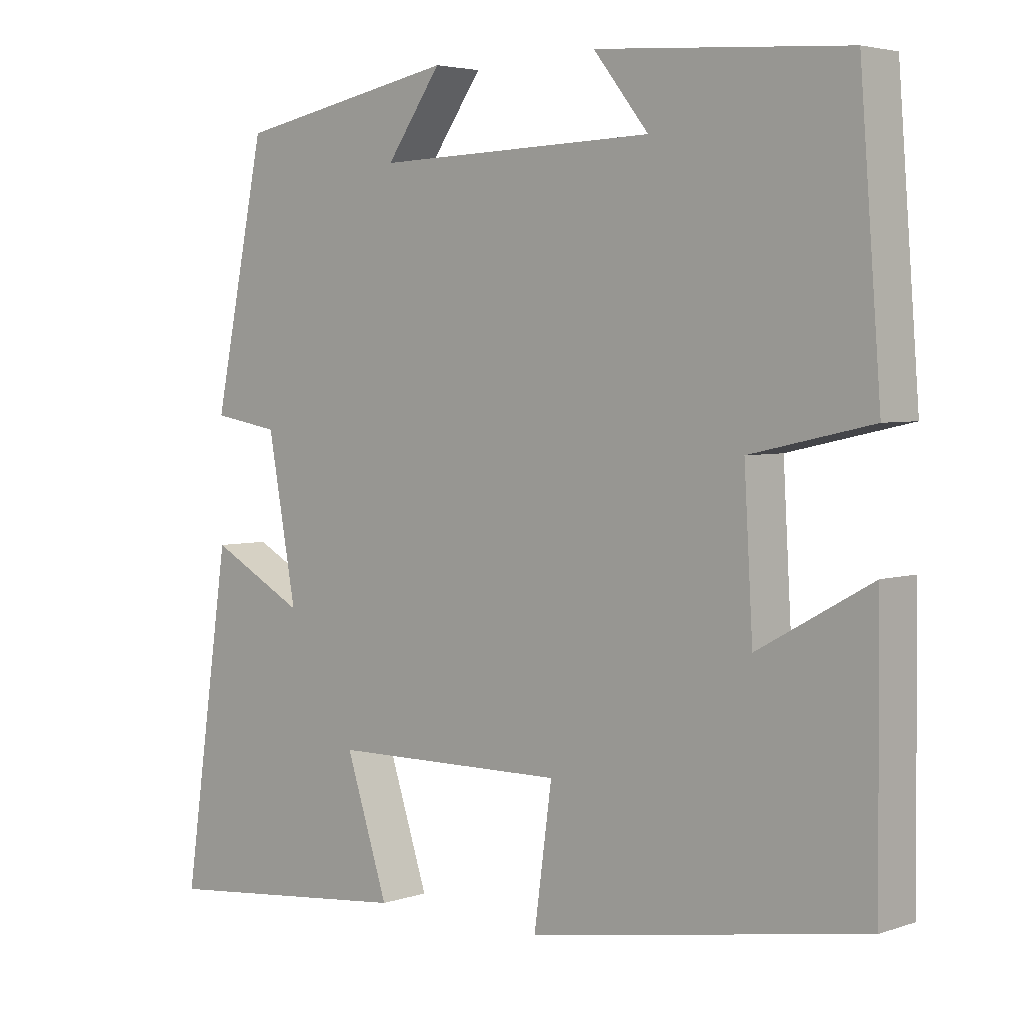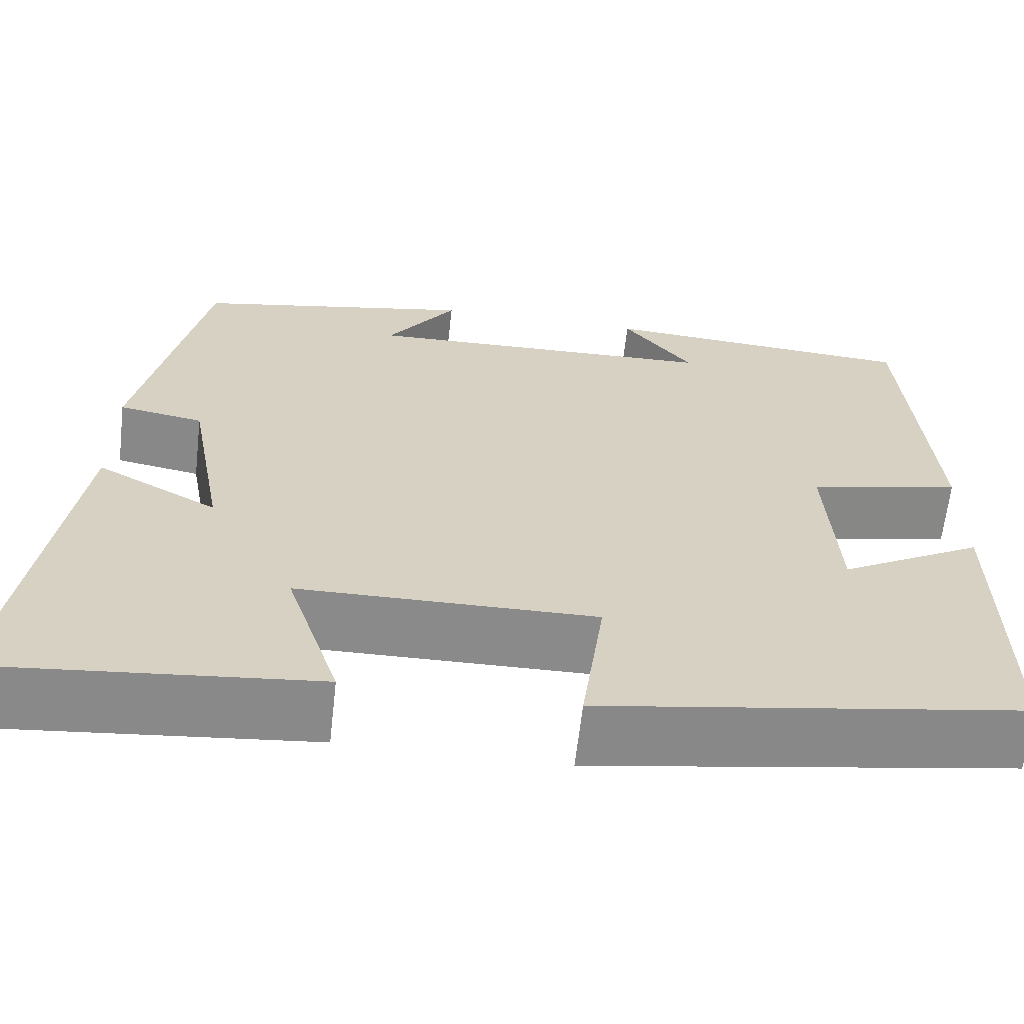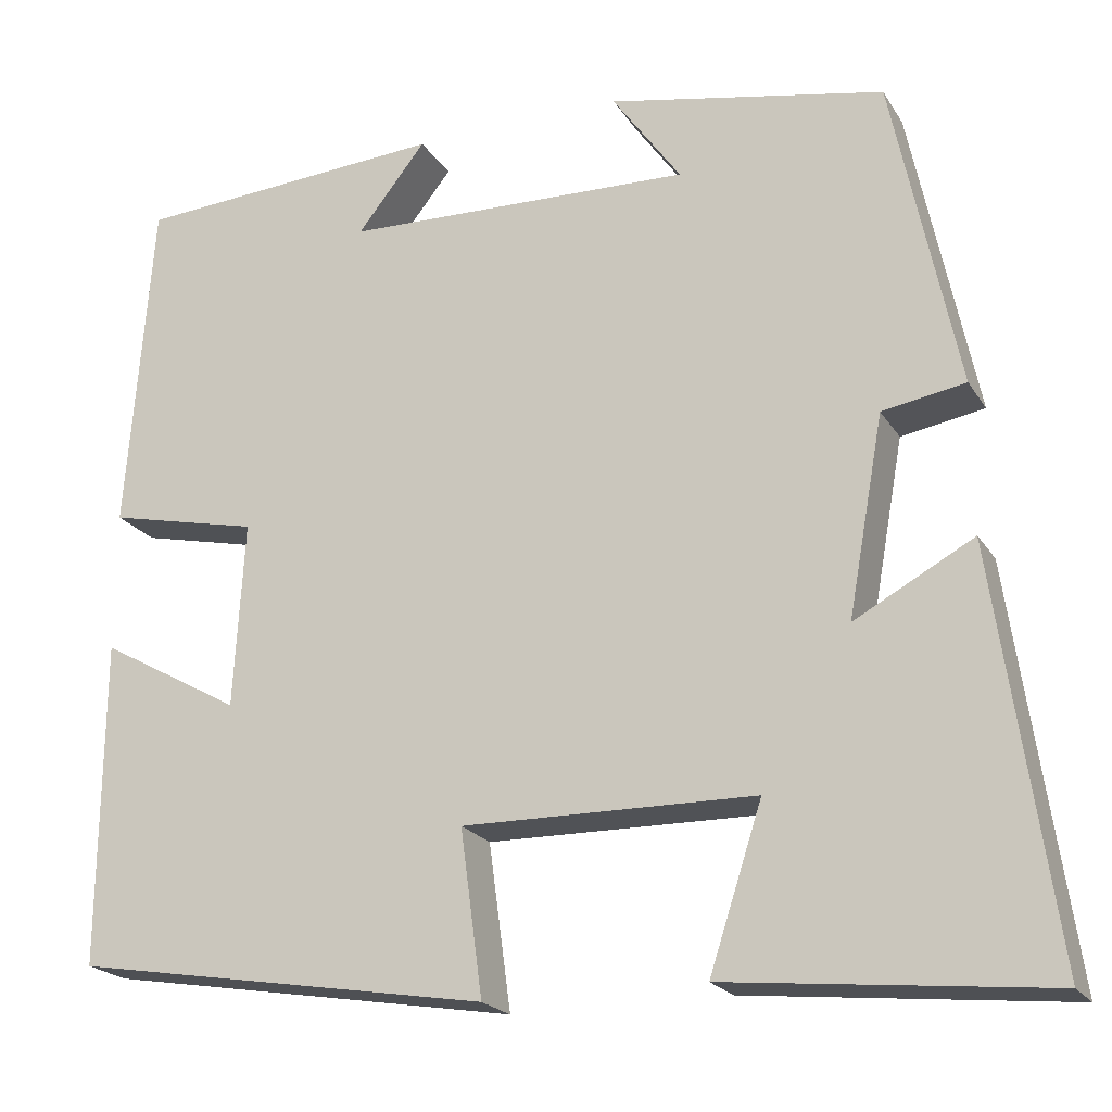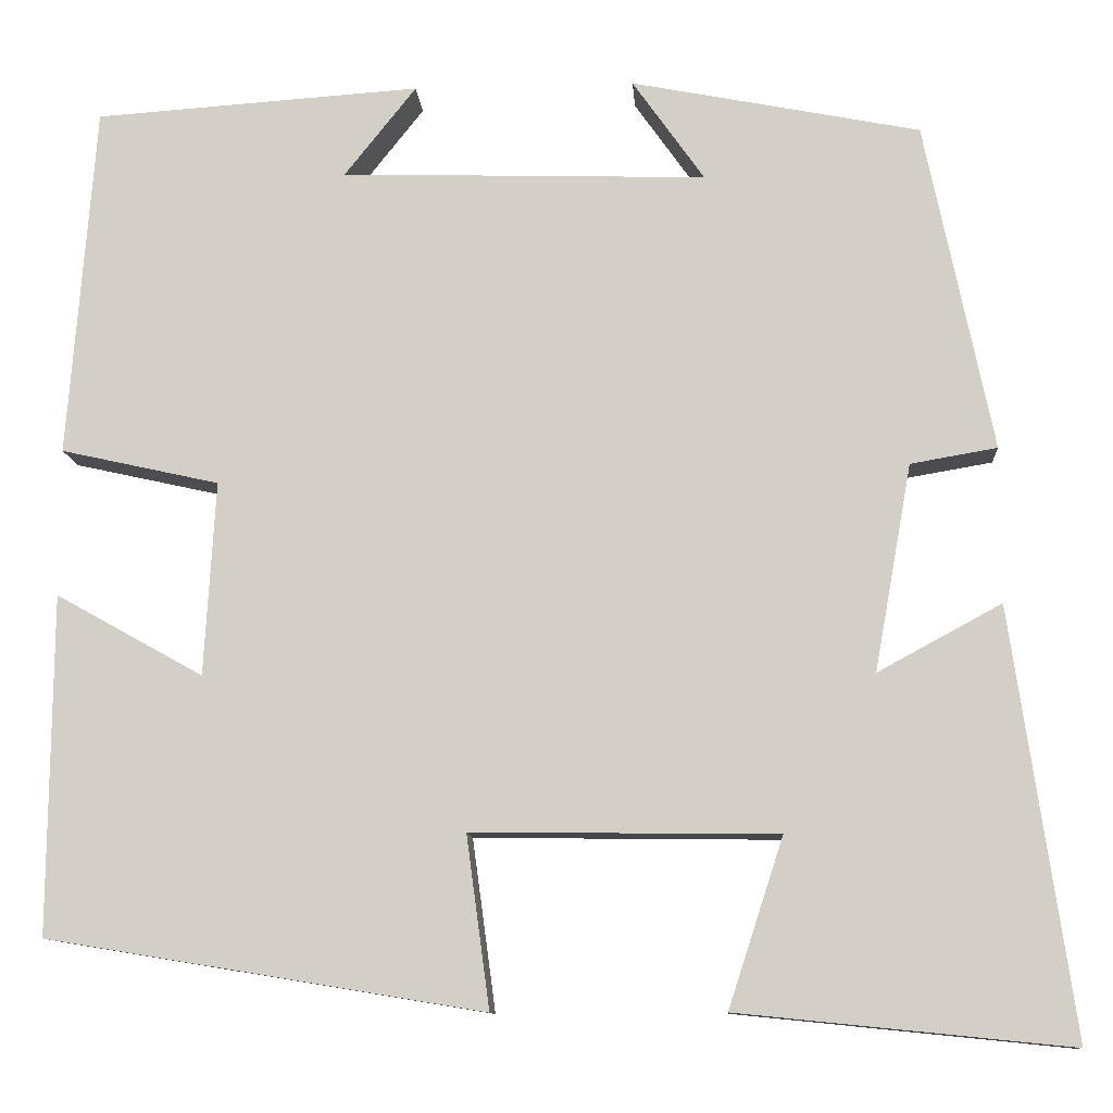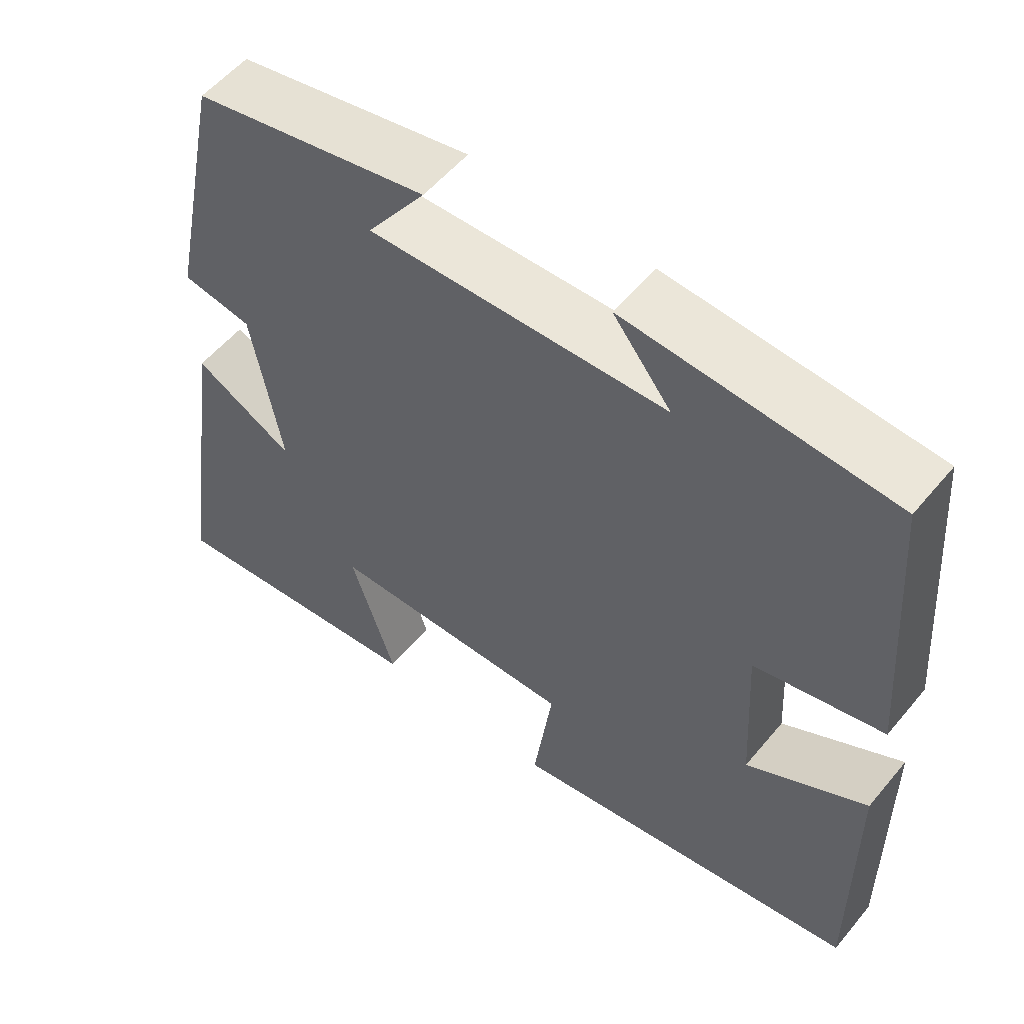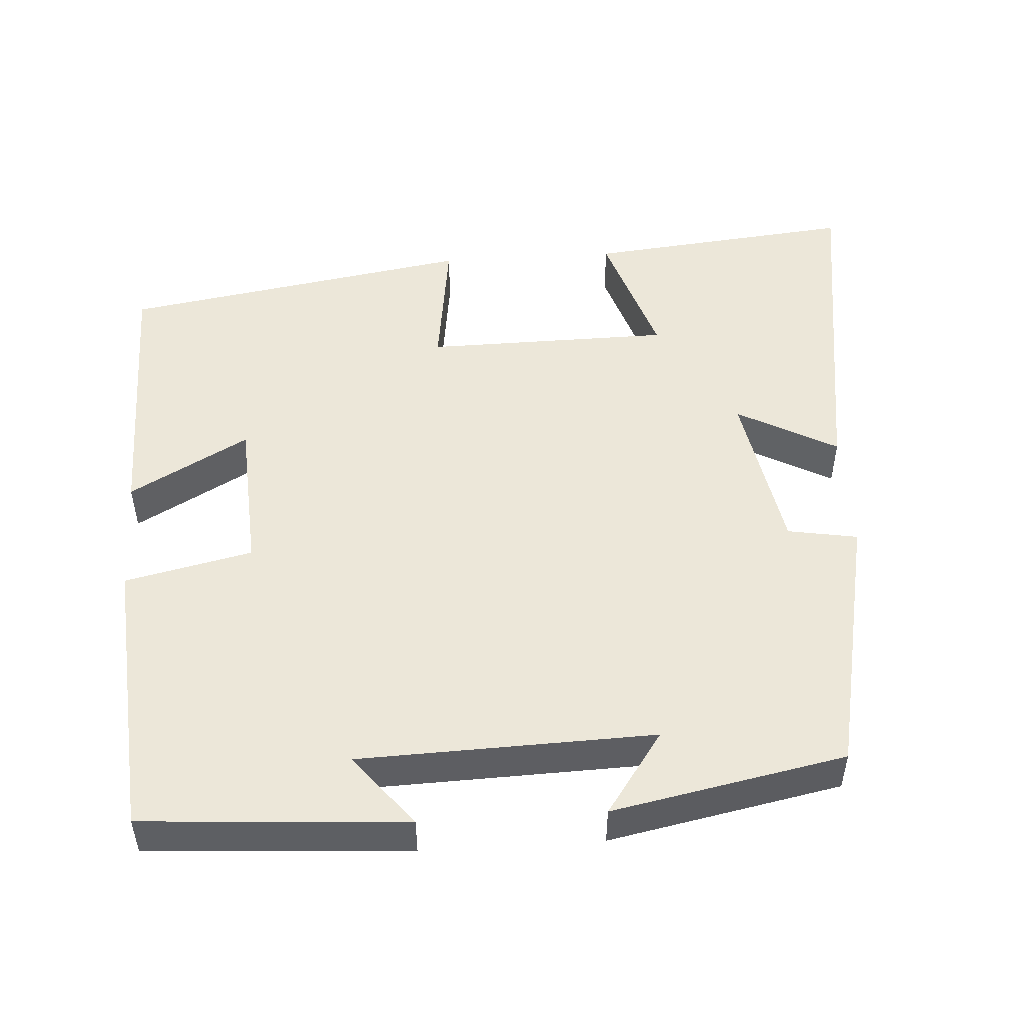
<metadata>
{"format":"obj","ext":"obj","renderer":"f3d","projection":"perspective","resolution":1024,"background":"white","views":[{"elev":3.9,"azim":-137.9,"up":"+Z"},{"elev":-63.5,"azim":173.6,"up":"+Z"},{"elev":-20.9,"azim":23.5,"up":"+Z"},{"elev":-10.8,"azim":3.8,"up":"+Z"},{"elev":55.4,"azim":-141.0,"up":"+Z"},{"elev":50.2,"azim":-3.7,"up":"+Y"}]}
</metadata>
<code>
v -0.503 0.07 -0.423
v -0.5 0.07 -0.06
v -0.342 0.07 -0.148
v -0.33 0.07 0.06
v -0.5 0.07 0.098
v -0.471 0.07 0.476
v -0.121 0.07 0.5
v -0.198 0.07 0.403
v 0.194 0.07 0.391
v 0.117 0.07 0.5
v 0.427 0.07 0.439
v 0.5 0.07 0.086
v 0.407 0.07 0.07
v 0.367 0.07 -0.152
v 0.5 0.07 -0.08
v 0.566 0.07 -0.536
v 0.209 0.07 -0.5
v 0.268 0.07 -0.319
v -0.06 0.07 -0.315
v -0.035 0.07 -0.5
v -0.503 0 -0.423
v -0.5 0 -0.06
v -0.342 0 -0.148
v -0.33 0 0.06
v -0.5 0 0.098
v -0.471 0 0.476
v -0.121 0 0.5
v -0.198 0 0.403
v 0.194 0 0.391
v 0.117 0 0.5
v 0.427 0 0.439
v 0.5 0 0.086
v 0.407 0 0.07
v 0.367 0 -0.152
v 0.5 0 -0.08
v 0.566 0 -0.536
v 0.209 0 -0.5
v 0.268 0 -0.319
v -0.06 0 -0.315
v -0.035 0 -0.5
f 19 20 1 2
f 15 16 17 18
f 14 15 18
f 13 14 18 19
f 11 12 13
f 9 10 11
f 9 11 13 19
f 5 6 7 8
f 4 5 8 9
f 3 4 9 19
f 2 3 19
f 22 21 40 39
f 38 37 36 35
f 38 35 34
f 39 38 34 33
f 33 32 31
f 31 30 29
f 39 33 31 29
f 28 27 26 25
f 29 28 25 24
f 39 29 24 23
f 39 23 22
f 1 21 22 2
f 2 22 23 3
f 3 23 24 4
f 4 24 25 5
f 5 25 26 6
f 6 26 27 7
f 7 27 28 8
f 8 28 29 9
f 9 29 30 10
f 10 30 31 11
f 11 31 32 12
f 12 32 33 13
f 13 33 34 14
f 14 34 35 15
f 15 35 36 16
f 16 36 37 17
f 17 37 38 18
f 18 38 39 19
f 19 39 40 20
f 20 40 21 1

</code>
